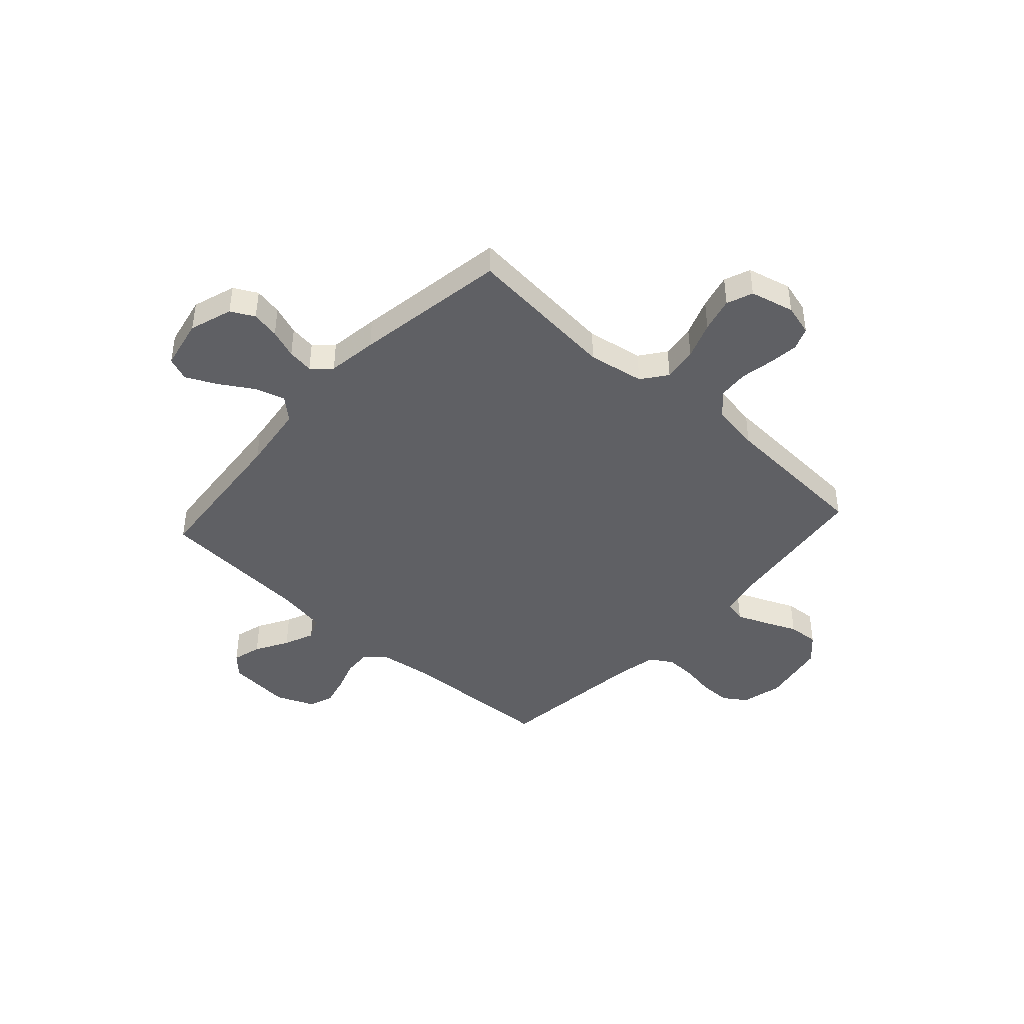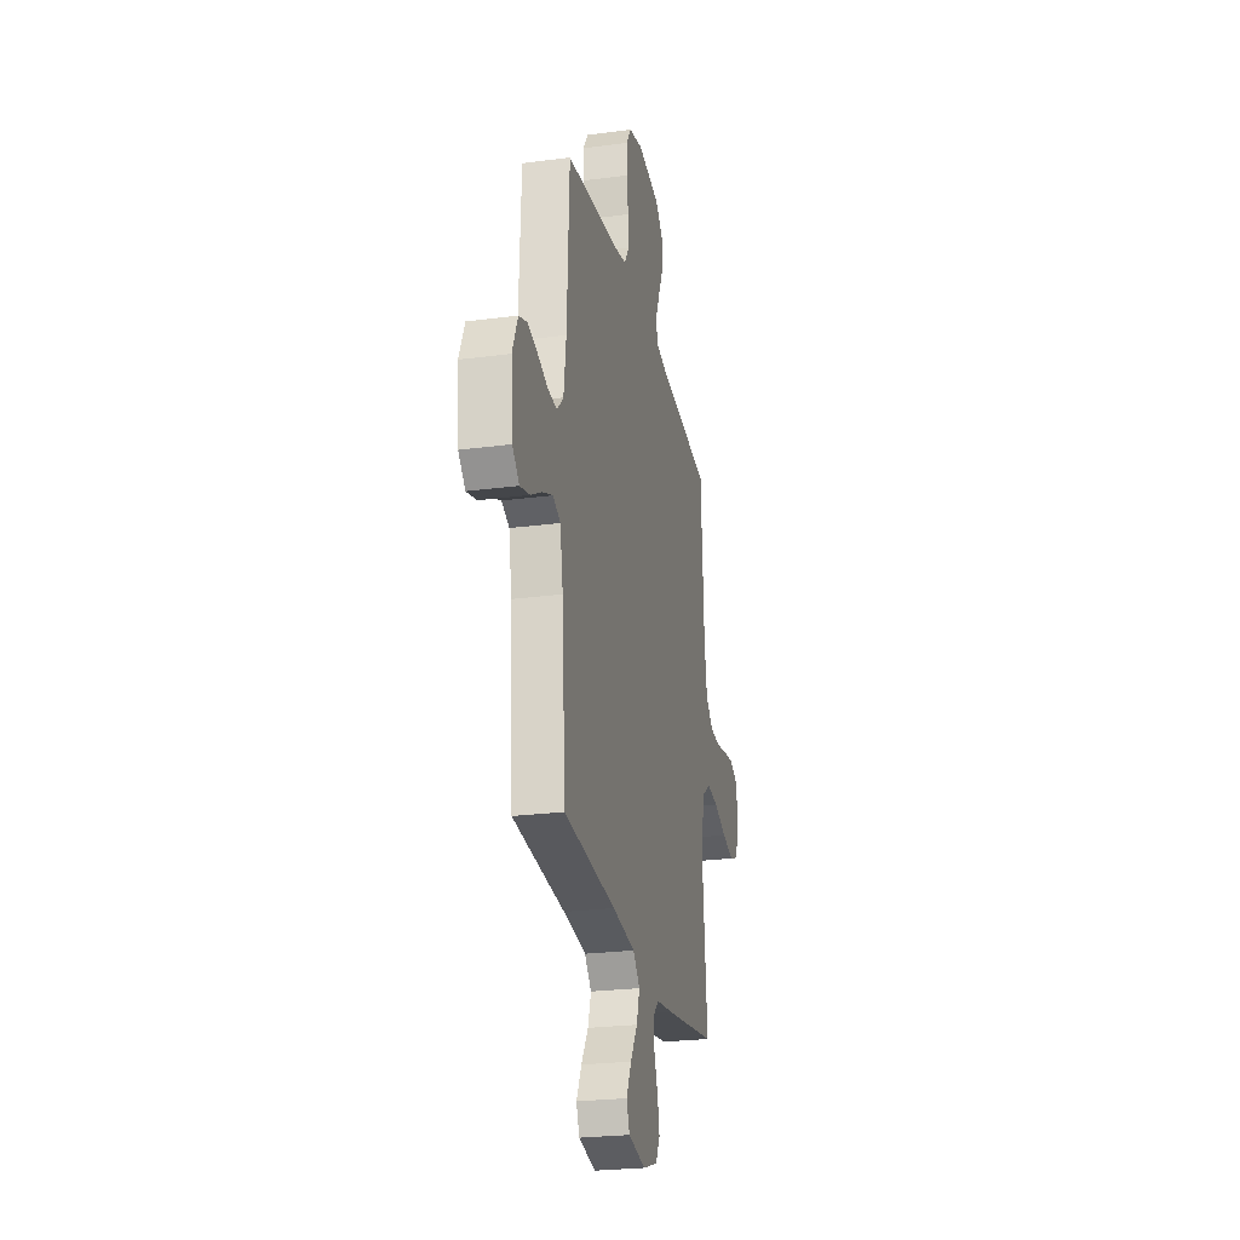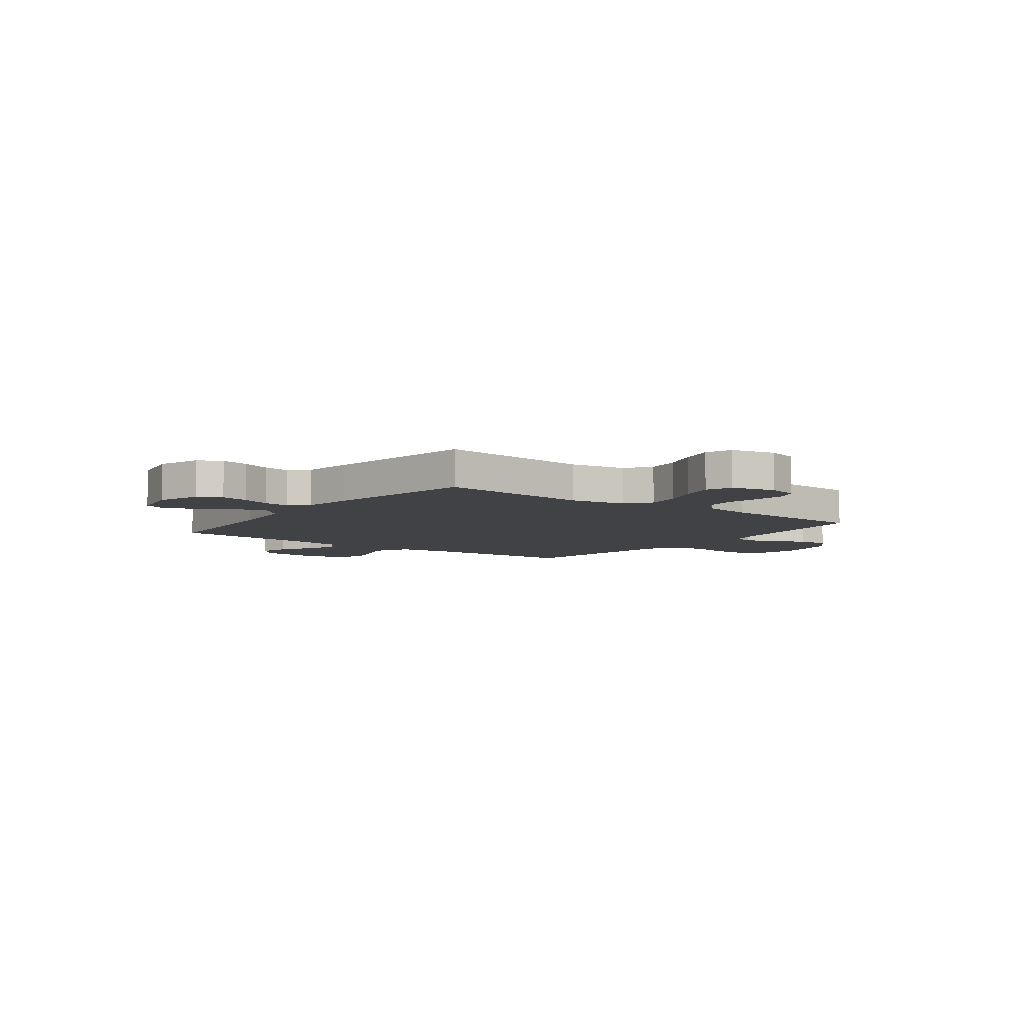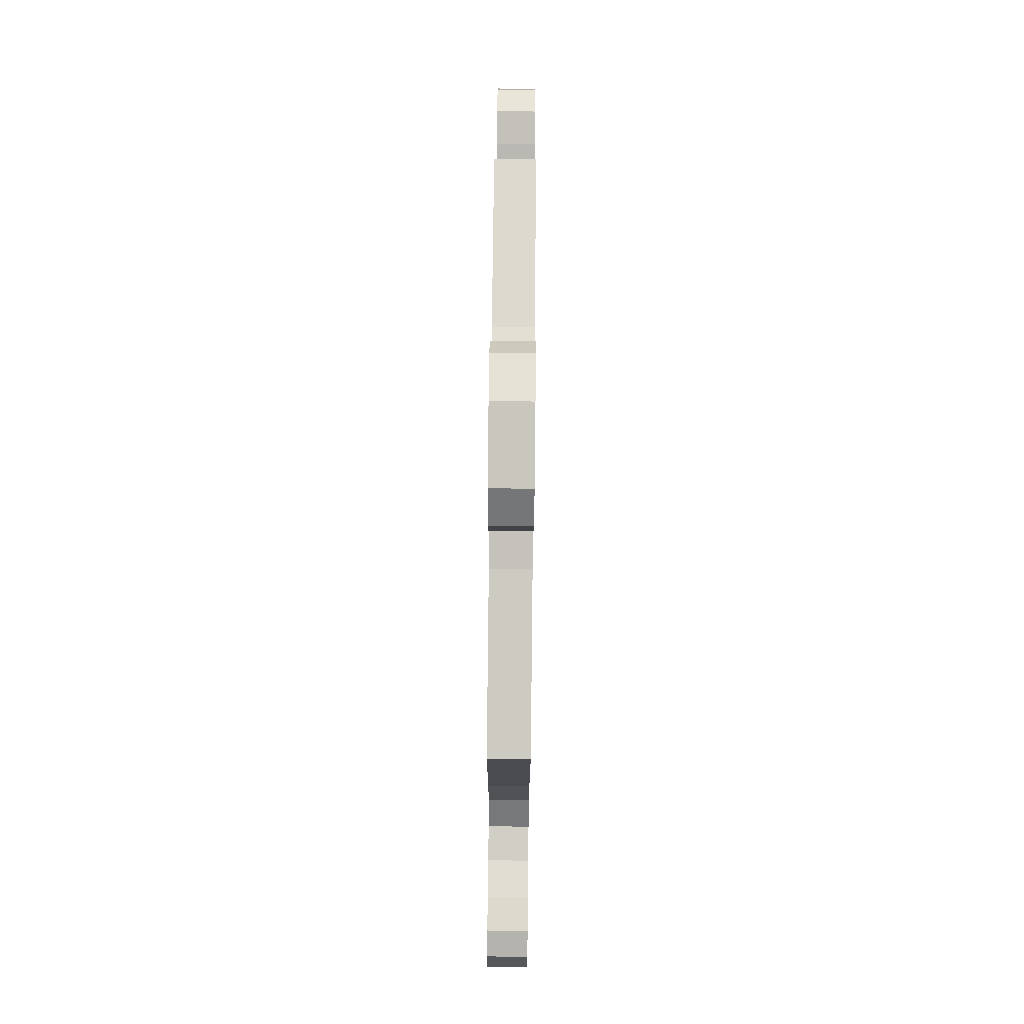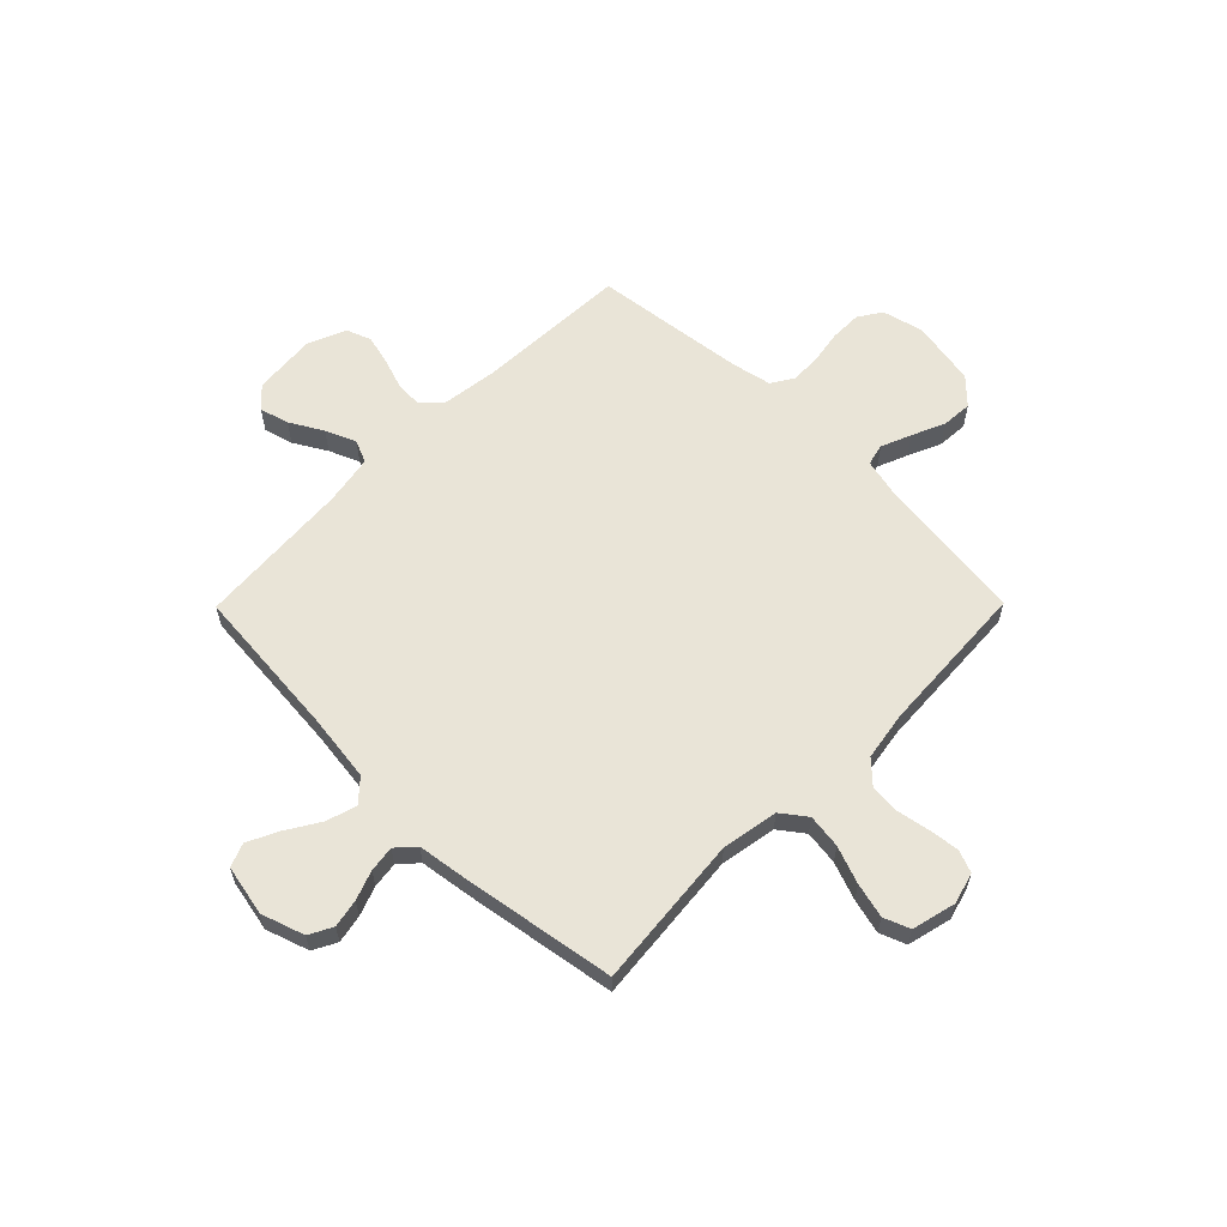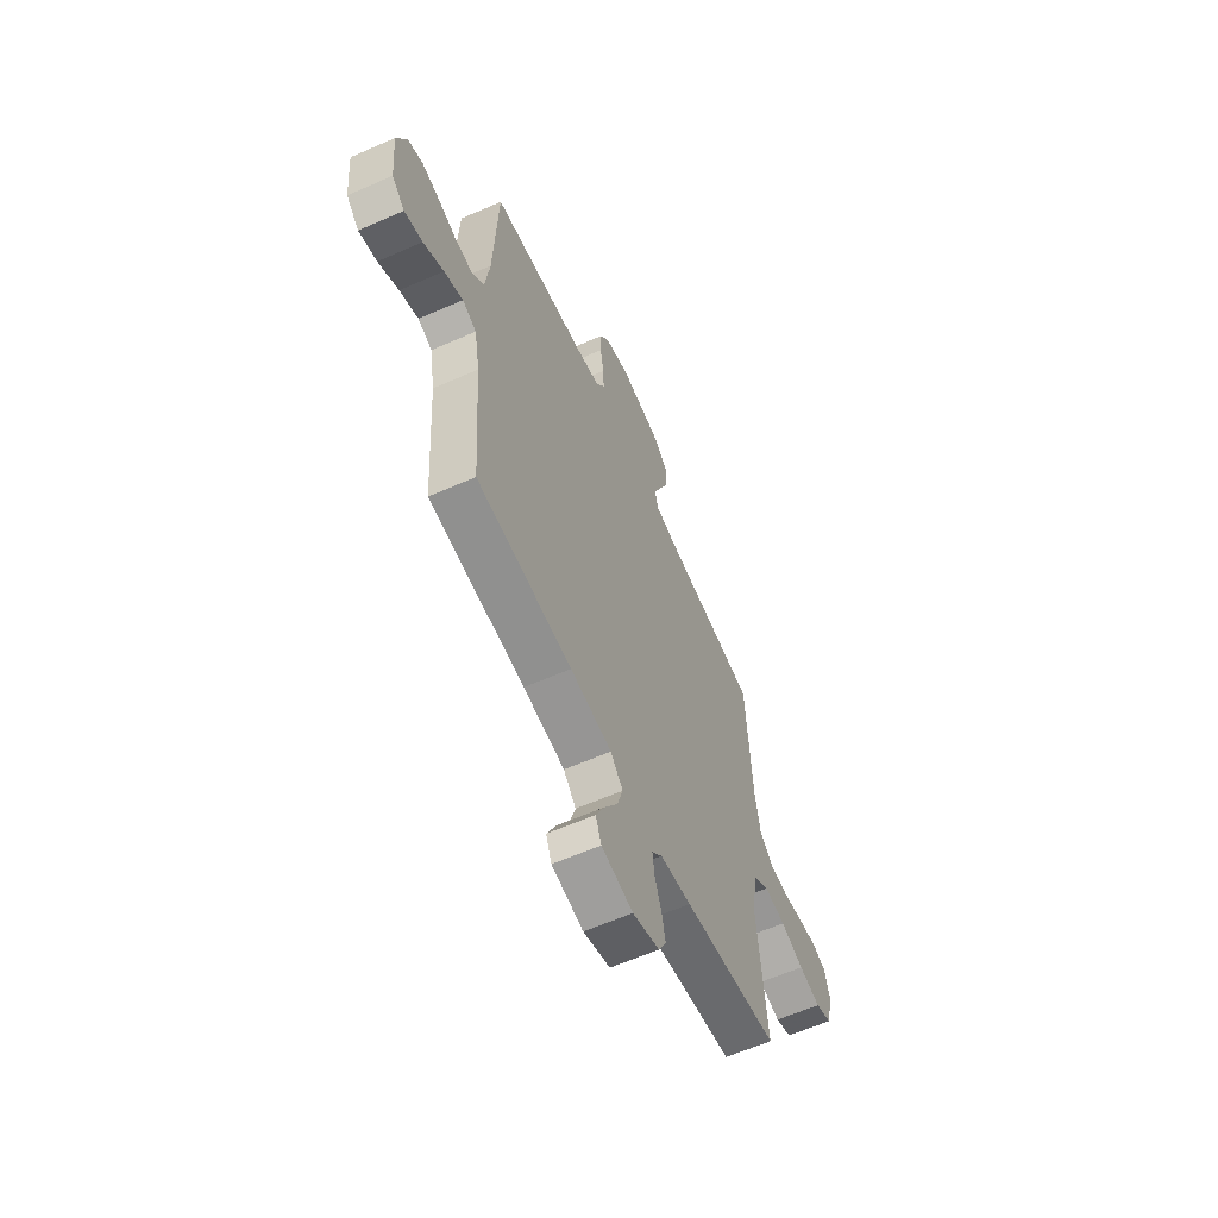
<metadata>
{"format":"obj","ext":"obj","renderer":"f3d","projection":"perspective","resolution":1024,"background":"white","views":[{"elev":-43.3,"azim":-132.1,"up":"+Y"},{"elev":-25.1,"azim":102.1,"up":"+Z"},{"elev":-6.6,"azim":-127.0,"up":"+Y"},{"elev":78.9,"azim":-89.4,"up":"+Z"},{"elev":60.9,"azim":-135.3,"up":"+Y"},{"elev":-61.3,"azim":114.1,"up":"+Z"}]}
</metadata>
<code>
v 0.5 0.07 -0.5
v 0.2 0.07 -0.526
v 0.069 0.07 -0.543
v 0.03 0.07 -0.586
v 0.048 0.07 -0.645
v 0.088 0.07 -0.71
v 0.117 0.07 -0.77
v 0.099 0.07 -0.816
v 0 0.07 -0.836
v -0.084 0.07 -0.808
v -0.108 0.07 -0.762
v -0.097 0.07 -0.707
v -0.076 0.07 -0.65
v -0.069 0.07 -0.599
v -0.102 0.07 -0.563
v -0.2 0.07 -0.549
v -0.5 0.07 -0.5
v -0.471 0.07 -0.2
v -0.49 0.07 -0.09
v -0.539 0.07 -0.053
v -0.606 0.07 -0.062
v -0.679 0.07 -0.089
v -0.747 0.07 -0.106
v -0.798 0.07 -0.086
v -0.819 0.07 0
v -0.802 0.07 0.061
v -0.758 0.07 0.078
v -0.7 0.07 0.071
v -0.636 0.07 0.059
v -0.577 0.07 0.063
v -0.534 0.07 0.104
v -0.518 0.07 0.2
v -0.5 0.07 0.5
v -0.2 0.07 0.537
v -0.13 0.07 0.553
v -0.12 0.07 0.595
v -0.144 0.07 0.654
v -0.172 0.07 0.718
v -0.176 0.07 0.778
v -0.128 0.07 0.825
v 0 0.07 0.848
v 0.08 0.07 0.828
v 0.11 0.07 0.783
v 0.11 0.07 0.722
v 0.099 0.07 0.657
v 0.097 0.07 0.597
v 0.124 0.07 0.553
v 0.2 0.07 0.537
v 0.5 0.07 0.5
v 0.513 0.07 0.2
v 0.527 0.07 0.094
v 0.564 0.07 0.055
v 0.617 0.07 0.058
v 0.676 0.07 0.078
v 0.734 0.07 0.092
v 0.782 0.07 0.074
v 0.813 0.07 0
v 0.802 0.07 -0.124
v 0.762 0.07 -0.162
v 0.705 0.07 -0.146
v 0.641 0.07 -0.109
v 0.582 0.07 -0.084
v 0.538 0.07 -0.103
v 0.521 0.07 -0.2
v 0.5 0 -0.5
v 0.2 0 -0.526
v 0.069 0 -0.543
v 0.03 0 -0.586
v 0.048 0 -0.645
v 0.088 0 -0.71
v 0.117 0 -0.77
v 0.099 0 -0.816
v 0 0 -0.836
v -0.084 0 -0.808
v -0.108 0 -0.762
v -0.097 0 -0.707
v -0.076 0 -0.65
v -0.069 0 -0.599
v -0.102 0 -0.563
v -0.2 0 -0.549
v -0.5 0 -0.5
v -0.471 0 -0.2
v -0.49 0 -0.09
v -0.539 0 -0.053
v -0.606 0 -0.062
v -0.679 0 -0.089
v -0.747 0 -0.106
v -0.798 0 -0.086
v -0.819 0 0
v -0.802 0 0.061
v -0.758 0 0.078
v -0.7 0 0.071
v -0.636 0 0.059
v -0.577 0 0.063
v -0.534 0 0.104
v -0.518 0 0.2
v -0.5 0 0.5
v -0.2 0 0.537
v -0.13 0 0.553
v -0.12 0 0.595
v -0.144 0 0.654
v -0.172 0 0.718
v -0.176 0 0.778
v -0.128 0 0.825
v 0 0 0.848
v 0.08 0 0.828
v 0.11 0 0.783
v 0.11 0 0.722
v 0.099 0 0.657
v 0.097 0 0.597
v 0.124 0 0.553
v 0.2 0 0.537
v 0.5 0 0.5
v 0.513 0 0.2
v 0.527 0 0.094
v 0.564 0 0.055
v 0.617 0 0.058
v 0.676 0 0.078
v 0.734 0 0.092
v 0.782 0 0.074
v 0.813 0 0
v 0.802 0 -0.124
v 0.762 0 -0.162
v 0.705 0 -0.146
v 0.641 0 -0.109
v 0.582 0 -0.084
v 0.538 0 -0.103
v 0.521 0 -0.2
f 59 60 61
f 58 59 61
f 57 58 61
f 56 57 61
f 55 56 61
f 54 55 61
f 53 54 61
f 52 53 61 62
f 51 52 62 63
f 48 49 50
f 51 63 64
f 50 51 64
f 48 50 64
f 47 48 64
f 43 44 45
f 42 43 45
f 41 42 45
f 40 41 45
f 39 40 45
f 38 39 45
f 37 38 45
f 36 37 45 46
f 64 1 2
f 47 64 2
f 46 47 2
f 36 46 2
f 35 36 2
f 27 28 29
f 26 27 29
f 25 26 29
f 24 25 29
f 23 24 29
f 22 23 29
f 21 22 29
f 20 21 29 30
f 19 20 30 31
f 15 16 17 18
f 15 18 19
f 19 31 32
f 15 19 32
f 14 15 32
f 11 12 13
f 10 11 13
f 9 10 13
f 8 9 13
f 7 8 13
f 6 7 13
f 5 6 13
f 4 5 13 14
f 34 35 2 3
f 32 33 34
f 14 32 34
f 4 14 34
f 3 4 34
f 125 124 123
f 125 123 122
f 125 122 121
f 125 121 120
f 125 120 119
f 125 119 118
f 125 118 117
f 126 125 117 116
f 127 126 116 115
f 114 113 112
f 128 127 115
f 128 115 114
f 128 114 112
f 128 112 111
f 109 108 107
f 109 107 106
f 109 106 105
f 109 105 104
f 109 104 103
f 109 103 102
f 109 102 101
f 110 109 101 100
f 66 65 128
f 66 128 111
f 66 111 110
f 66 110 100
f 66 100 99
f 93 92 91
f 93 91 90
f 93 90 89
f 93 89 88
f 93 88 87
f 93 87 86
f 93 86 85
f 94 93 85 84
f 95 94 84 83
f 82 81 80 79
f 83 82 79
f 96 95 83
f 96 83 79
f 96 79 78
f 77 76 75
f 77 75 74
f 77 74 73
f 77 73 72
f 77 72 71
f 77 71 70
f 77 70 69
f 78 77 69 68
f 67 66 99 98
f 98 97 96
f 98 96 78
f 98 78 68
f 98 68 67
f 1 65 66 2
f 2 66 67 3
f 3 67 68 4
f 4 68 69 5
f 5 69 70 6
f 6 70 71 7
f 7 71 72 8
f 8 72 73 9
f 9 73 74 10
f 10 74 75 11
f 11 75 76 12
f 12 76 77 13
f 13 77 78 14
f 14 78 79 15
f 15 79 80 16
f 16 80 81 17
f 17 81 82 18
f 18 82 83 19
f 19 83 84 20
f 20 84 85 21
f 21 85 86 22
f 22 86 87 23
f 23 87 88 24
f 24 88 89 25
f 25 89 90 26
f 26 90 91 27
f 27 91 92 28
f 28 92 93 29
f 29 93 94 30
f 30 94 95 31
f 31 95 96 32
f 32 96 97 33
f 33 97 98 34
f 34 98 99 35
f 35 99 100 36
f 36 100 101 37
f 37 101 102 38
f 38 102 103 39
f 39 103 104 40
f 40 104 105 41
f 41 105 106 42
f 42 106 107 43
f 43 107 108 44
f 44 108 109 45
f 45 109 110 46
f 46 110 111 47
f 47 111 112 48
f 48 112 113 49
f 49 113 114 50
f 50 114 115 51
f 51 115 116 52
f 52 116 117 53
f 53 117 118 54
f 54 118 119 55
f 55 119 120 56
f 56 120 121 57
f 57 121 122 58
f 58 122 123 59
f 59 123 124 60
f 60 124 125 61
f 61 125 126 62
f 62 126 127 63
f 63 127 128 64
f 64 128 65 1

</code>
